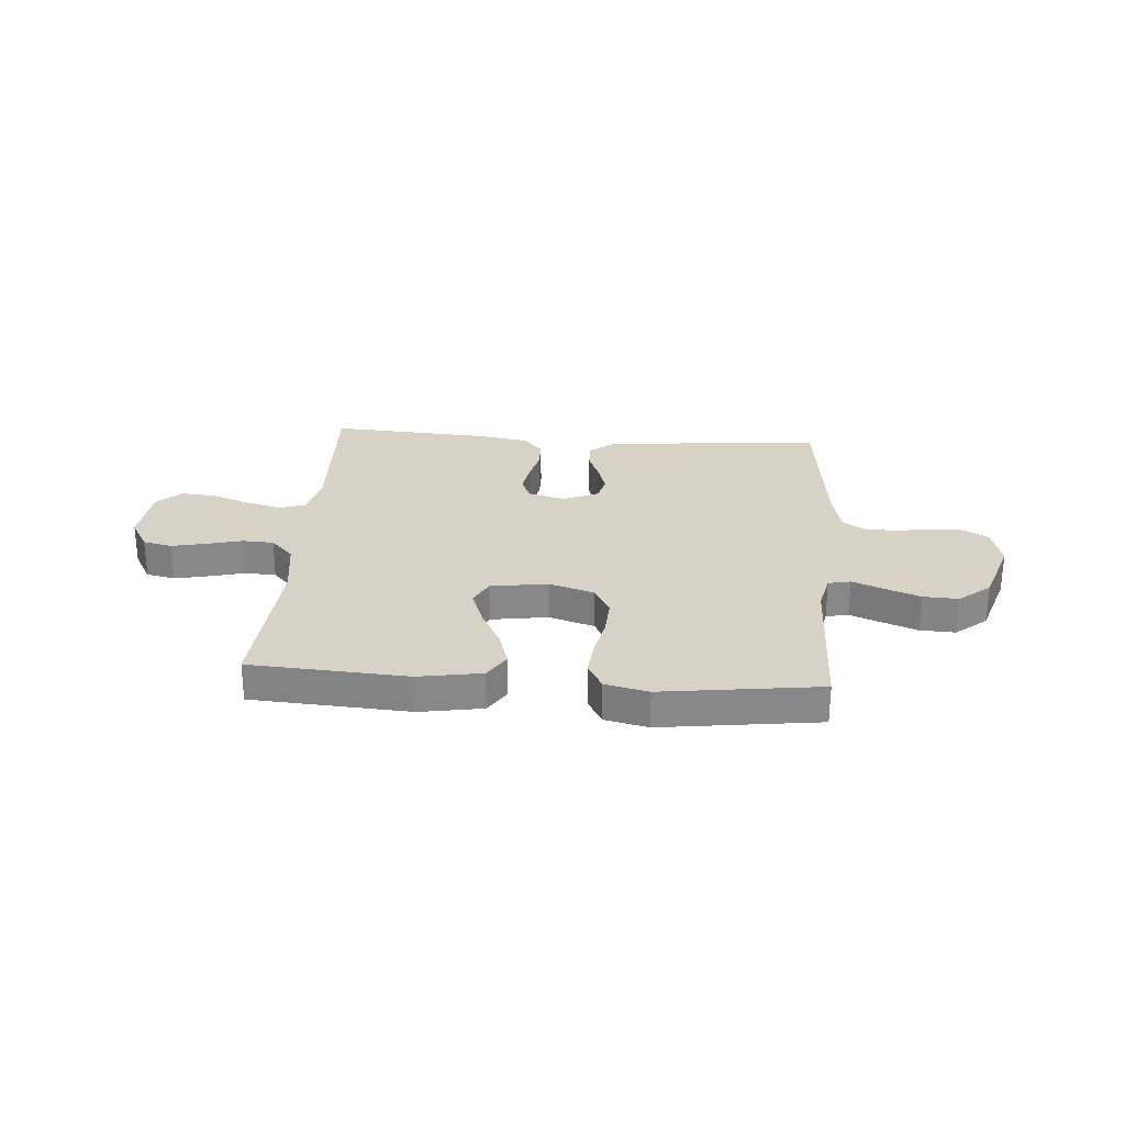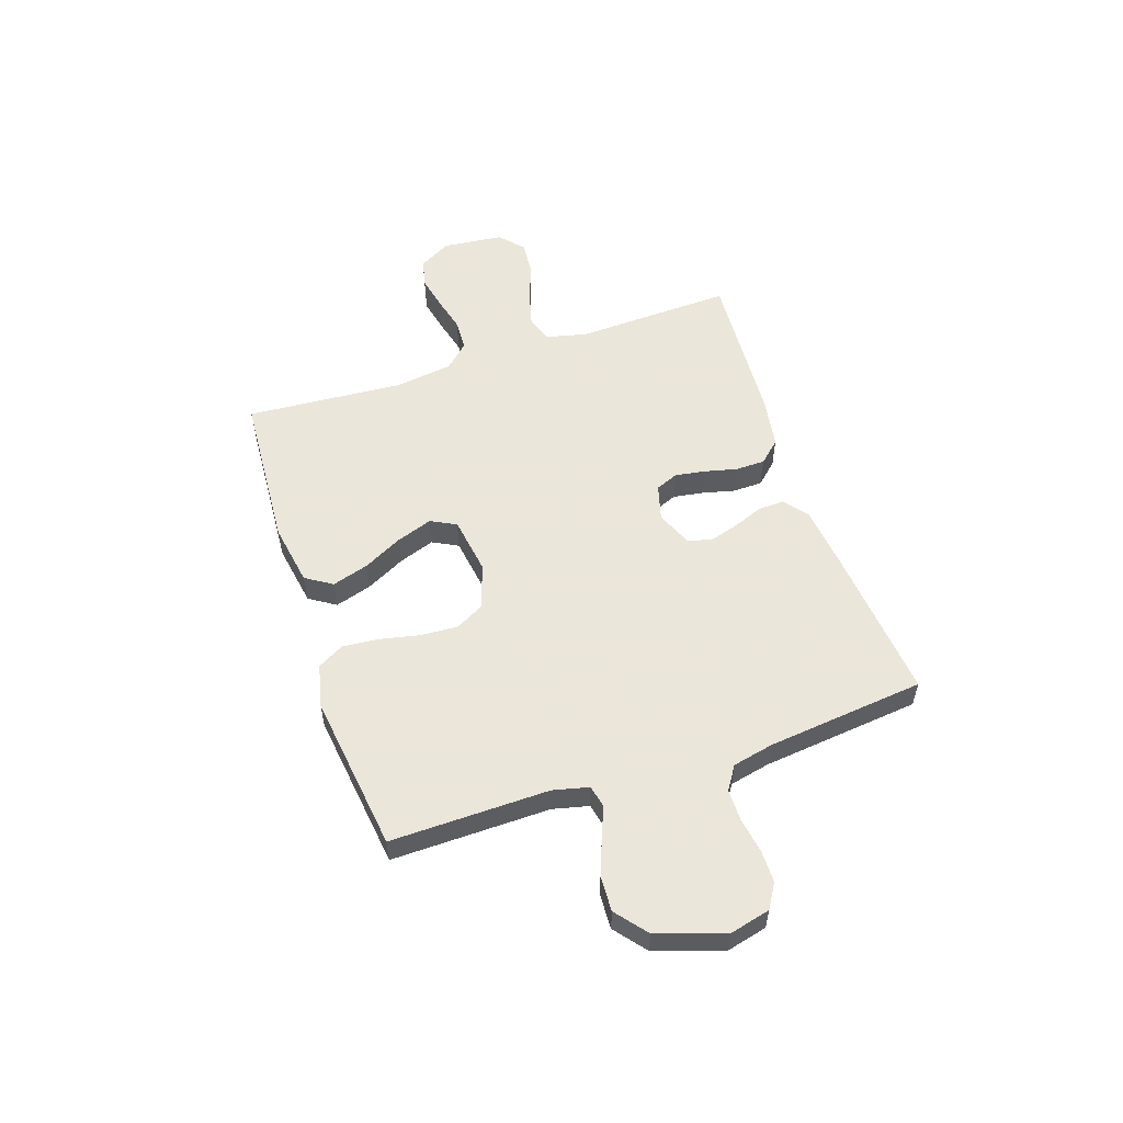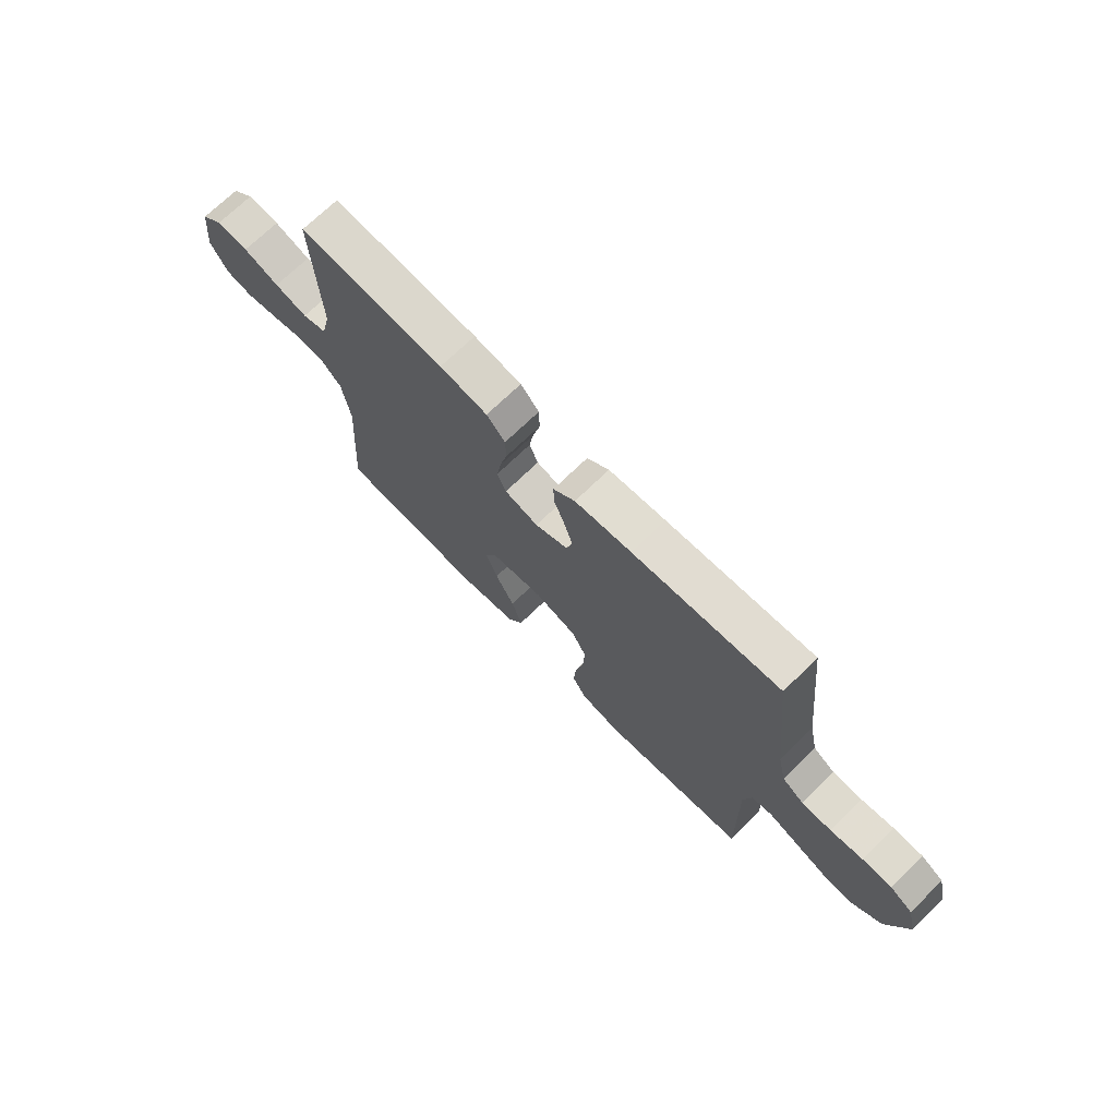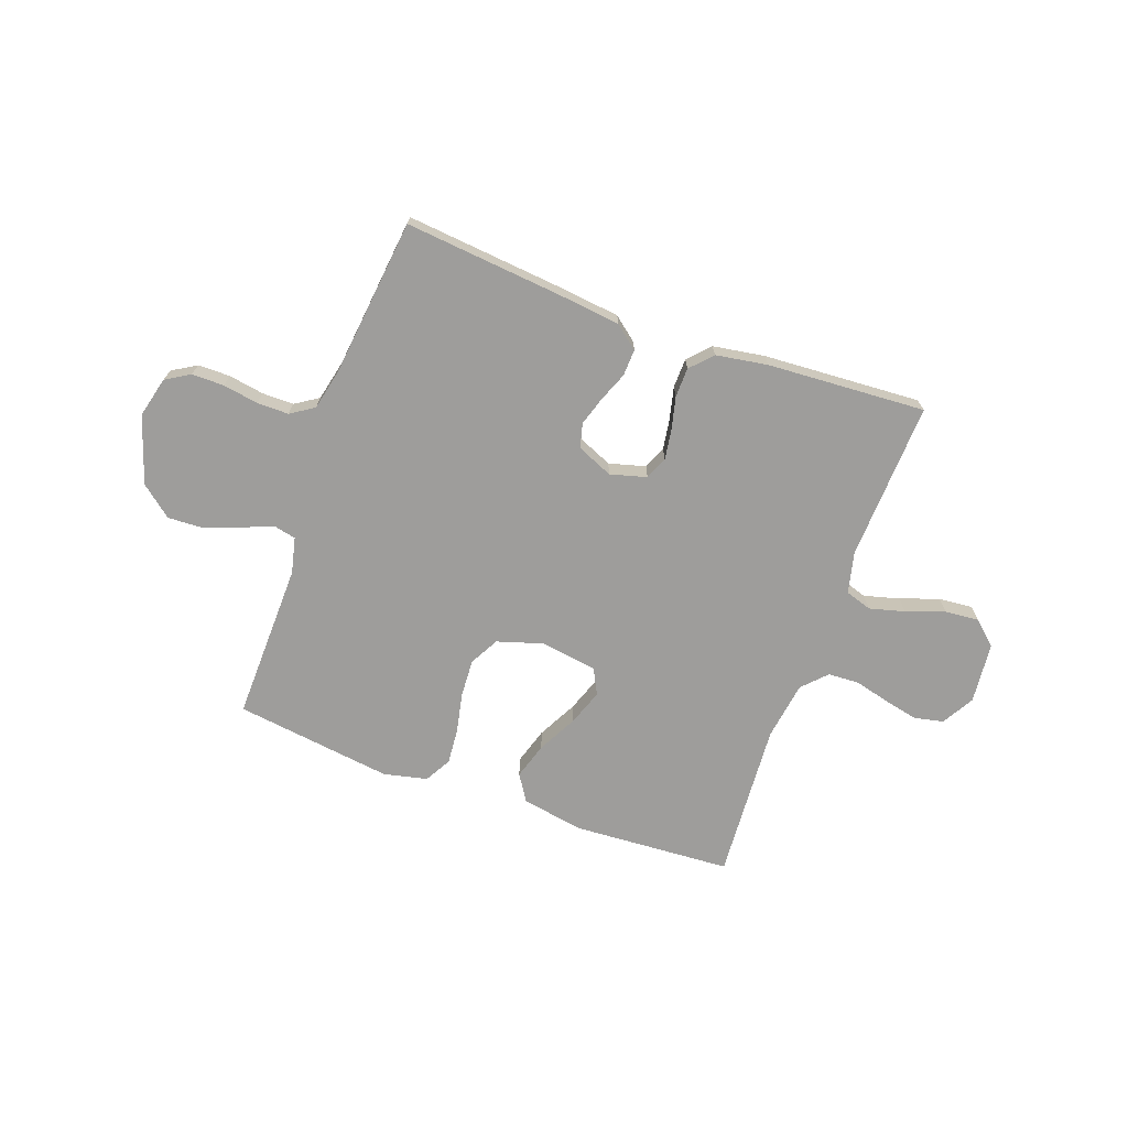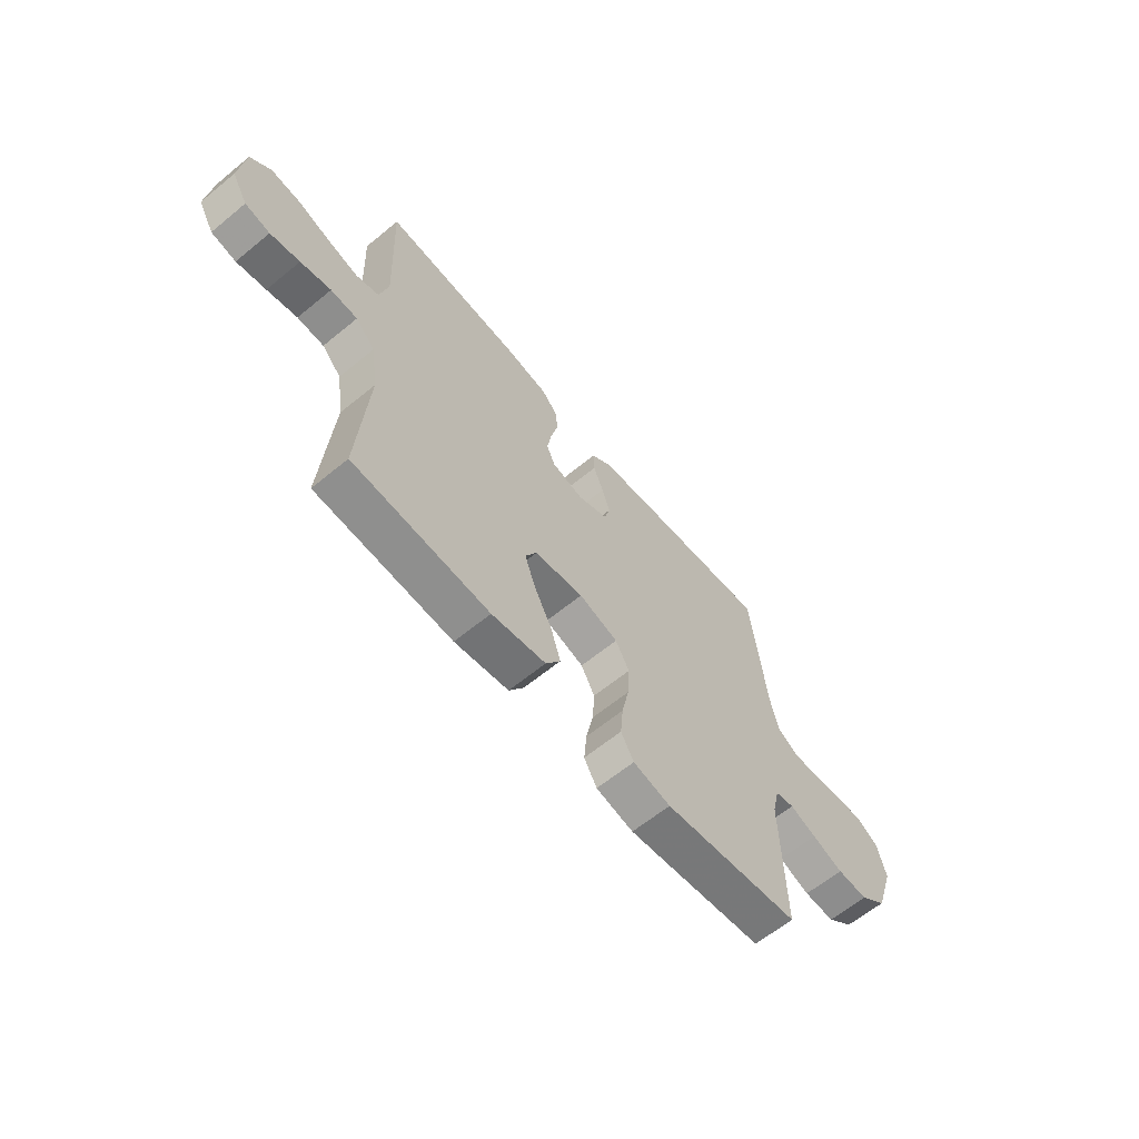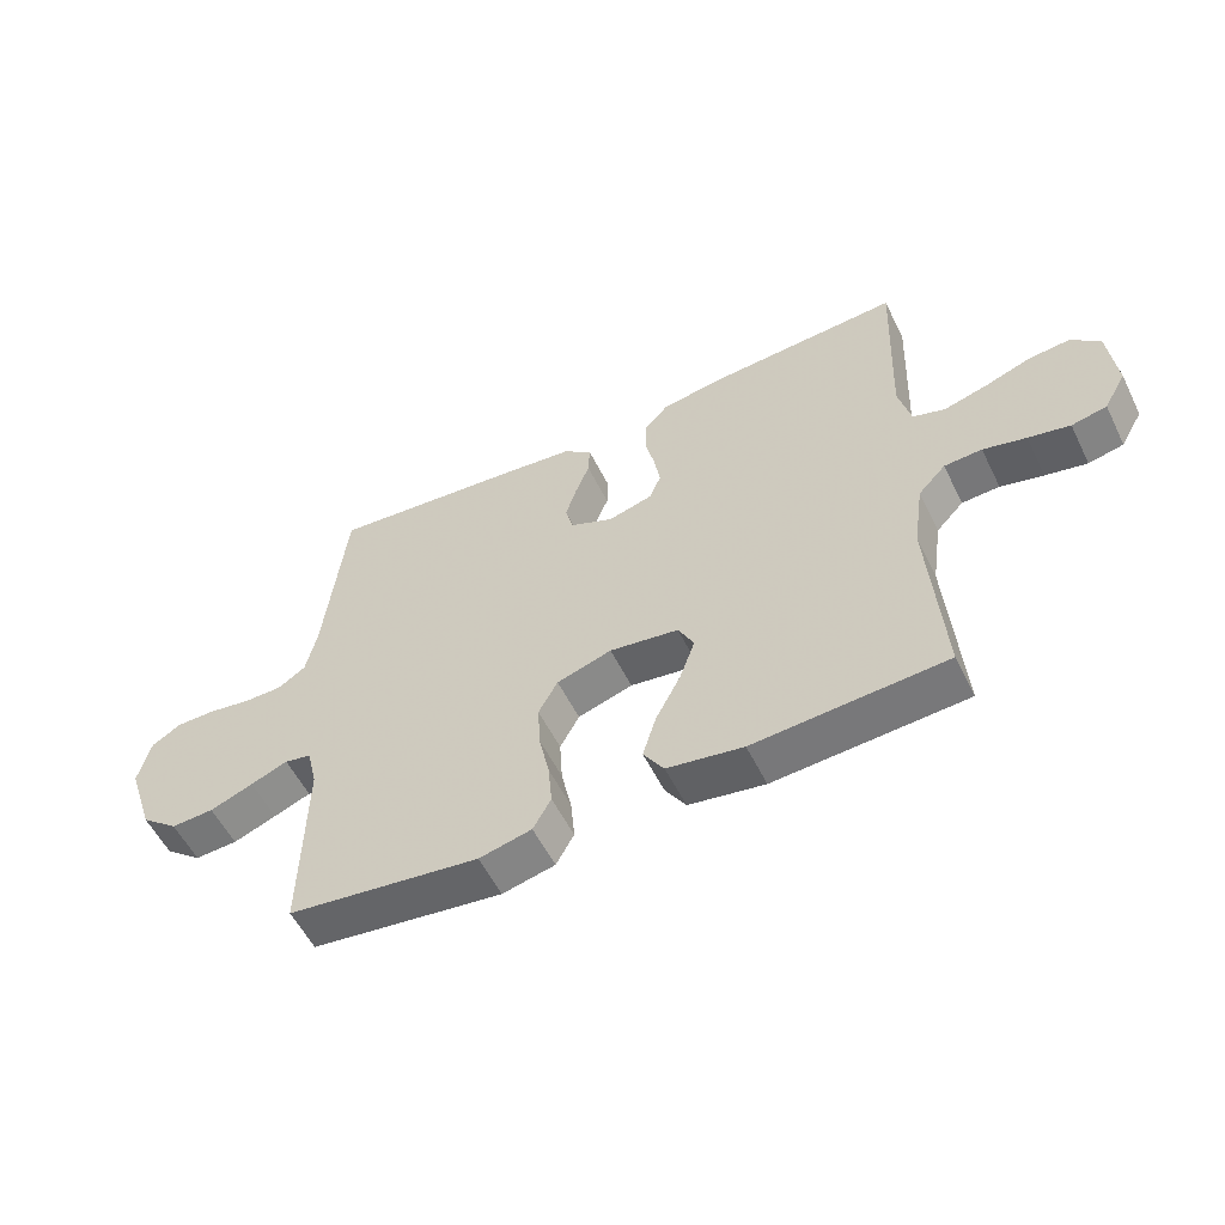
<metadata>
{"format":"obj","ext":"obj","renderer":"f3d","projection":"perspective","resolution":1024,"background":"white","views":[{"elev":27.6,"azim":-175.8,"up":"+Y"},{"elev":55.0,"azim":-108.5,"up":"+Y"},{"elev":71.2,"azim":-134.2,"up":"+Z"},{"elev":-70.5,"azim":-20.0,"up":"+Y"},{"elev":-62.8,"azim":129.8,"up":"+Z"},{"elev":-55.7,"azim":26.1,"up":"+Z"}]}
</metadata>
<code>
v 0.5 0.07 0.5
v 0.488 0.07 0.2
v 0.507 0.07 0.122
v 0.557 0.07 0.106
v 0.624 0.07 0.124
v 0.697 0.07 0.15
v 0.762 0.07 0.156
v 0.807 0.07 0.115
v 0.819 0.07 0
v 0.784 0.07 -0.061
v 0.729 0.07 -0.073
v 0.664 0.07 -0.059
v 0.597 0.07 -0.042
v 0.538 0.07 -0.045
v 0.495 0.07 -0.09
v 0.479 0.07 -0.2
v 0.5 0.07 -0.5
v 0.2 0.07 -0.519
v 0.081 0.07 -0.499
v 0.049 0.07 -0.449
v 0.07 0.07 -0.38
v 0.109 0.07 -0.305
v 0.133 0.07 -0.237
v 0.108 0.07 -0.189
v 0 0.07 -0.173
v -0.086 0.07 -0.2
v -0.116 0.07 -0.255
v -0.112 0.07 -0.326
v -0.096 0.07 -0.402
v -0.09 0.07 -0.47
v -0.118 0.07 -0.52
v -0.2 0.07 -0.539
v -0.5 0.07 -0.5
v -0.495 0.07 -0.2
v -0.511 0.07 -0.132
v -0.553 0.07 -0.123
v -0.611 0.07 -0.146
v -0.679 0.07 -0.172
v -0.746 0.07 -0.175
v -0.805 0.07 -0.127
v -0.847 0.07 0
v -0.828 0.07 0.077
v -0.782 0.07 0.105
v -0.721 0.07 0.105
v -0.654 0.07 0.094
v -0.594 0.07 0.094
v -0.55 0.07 0.123
v -0.533 0.07 0.2
v -0.5 0.07 0.5
v -0.2 0.07 0.472
v -0.084 0.07 0.459
v -0.039 0.07 0.423
v -0.041 0.07 0.373
v -0.063 0.07 0.317
v -0.08 0.07 0.262
v -0.068 0.07 0.216
v 0 0.07 0.187
v 0.069 0.07 0.206
v 0.087 0.07 0.249
v 0.078 0.07 0.306
v 0.063 0.07 0.368
v 0.064 0.07 0.424
v 0.102 0.07 0.465
v 0.2 0.07 0.481
v 0.5 0 0.5
v 0.488 0 0.2
v 0.507 0 0.122
v 0.557 0 0.106
v 0.624 0 0.124
v 0.697 0 0.15
v 0.762 0 0.156
v 0.807 0 0.115
v 0.819 0 0
v 0.784 0 -0.061
v 0.729 0 -0.073
v 0.664 0 -0.059
v 0.597 0 -0.042
v 0.538 0 -0.045
v 0.495 0 -0.09
v 0.479 0 -0.2
v 0.5 0 -0.5
v 0.2 0 -0.519
v 0.081 0 -0.499
v 0.049 0 -0.449
v 0.07 0 -0.38
v 0.109 0 -0.305
v 0.133 0 -0.237
v 0.108 0 -0.189
v 0 0 -0.173
v -0.086 0 -0.2
v -0.116 0 -0.255
v -0.112 0 -0.326
v -0.096 0 -0.402
v -0.09 0 -0.47
v -0.118 0 -0.52
v -0.2 0 -0.539
v -0.5 0 -0.5
v -0.495 0 -0.2
v -0.511 0 -0.132
v -0.553 0 -0.123
v -0.611 0 -0.146
v -0.679 0 -0.172
v -0.746 0 -0.175
v -0.805 0 -0.127
v -0.847 0 0
v -0.828 0 0.077
v -0.782 0 0.105
v -0.721 0 0.105
v -0.654 0 0.094
v -0.594 0 0.094
v -0.55 0 0.123
v -0.533 0 0.2
v -0.5 0 0.5
v -0.2 0 0.472
v -0.084 0 0.459
v -0.039 0 0.423
v -0.041 0 0.373
v -0.063 0 0.317
v -0.08 0 0.262
v -0.068 0 0.216
v 0 0 0.187
v 0.069 0 0.206
v 0.087 0 0.249
v 0.078 0 0.306
v 0.063 0 0.368
v 0.064 0 0.424
v 0.102 0 0.465
v 0.2 0 0.481
f 63 64 1 2
f 60 61 62 63
f 59 60 63 2
f 58 59 2 3
f 57 58 3 4
f 51 52 53 54
f 51 54 55
f 48 49 50 51
f 47 48 51 55
f 46 47 55 56
f 42 43 44 45
f 42 45 46
f 41 42 46
f 36 37 38 39
f 36 39 40 41
f 31 32 33 34
f 31 34 35
f 28 29 30 31
f 27 28 31 35
f 26 27 35
f 25 26 35 36
f 19 20 21 22
f 19 22 23
f 16 17 18 19
f 15 16 19 23
f 14 15 23 24
f 10 11 12 13
f 8 9 10 13
f 8 13 14
f 5 6 7 8
f 4 5 8 14
f 57 4 14 24
f 25 36 41 46
f 46 56 57
f 24 25 46 57
f 66 65 128 127
f 127 126 125 124
f 66 127 124 123
f 67 66 123 122
f 68 67 122 121
f 118 117 116 115
f 119 118 115
f 115 114 113 112
f 119 115 112 111
f 120 119 111 110
f 109 108 107 106
f 110 109 106
f 110 106 105
f 103 102 101 100
f 105 104 103 100
f 98 97 96 95
f 99 98 95
f 95 94 93 92
f 99 95 92 91
f 99 91 90
f 100 99 90 89
f 86 85 84 83
f 87 86 83
f 83 82 81 80
f 87 83 80 79
f 88 87 79 78
f 77 76 75 74
f 77 74 73 72
f 78 77 72
f 72 71 70 69
f 78 72 69 68
f 88 78 68 121
f 110 105 100 89
f 121 120 110
f 121 110 89 88
f 1 65 66 2
f 2 66 67 3
f 3 67 68 4
f 4 68 69 5
f 5 69 70 6
f 6 70 71 7
f 7 71 72 8
f 8 72 73 9
f 9 73 74 10
f 10 74 75 11
f 11 75 76 12
f 12 76 77 13
f 13 77 78 14
f 14 78 79 15
f 15 79 80 16
f 16 80 81 17
f 17 81 82 18
f 18 82 83 19
f 19 83 84 20
f 20 84 85 21
f 21 85 86 22
f 22 86 87 23
f 23 87 88 24
f 24 88 89 25
f 25 89 90 26
f 26 90 91 27
f 27 91 92 28
f 28 92 93 29
f 29 93 94 30
f 30 94 95 31
f 31 95 96 32
f 32 96 97 33
f 33 97 98 34
f 34 98 99 35
f 35 99 100 36
f 36 100 101 37
f 37 101 102 38
f 38 102 103 39
f 39 103 104 40
f 40 104 105 41
f 41 105 106 42
f 42 106 107 43
f 43 107 108 44
f 44 108 109 45
f 45 109 110 46
f 46 110 111 47
f 47 111 112 48
f 48 112 113 49
f 49 113 114 50
f 50 114 115 51
f 51 115 116 52
f 52 116 117 53
f 53 117 118 54
f 54 118 119 55
f 55 119 120 56
f 56 120 121 57
f 57 121 122 58
f 58 122 123 59
f 59 123 124 60
f 60 124 125 61
f 61 125 126 62
f 62 126 127 63
f 63 127 128 64
f 64 128 65 1

</code>
